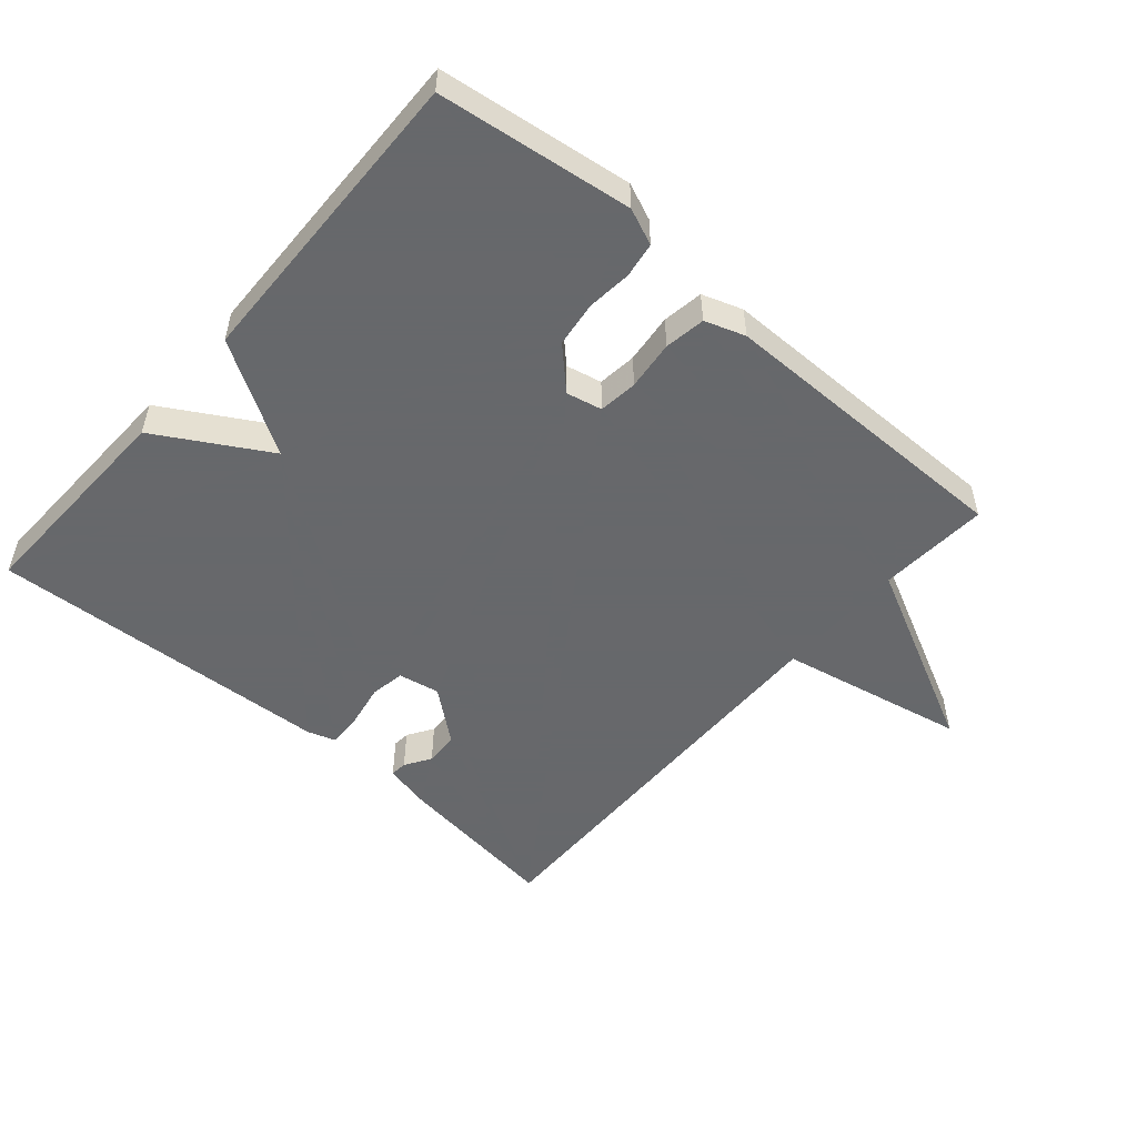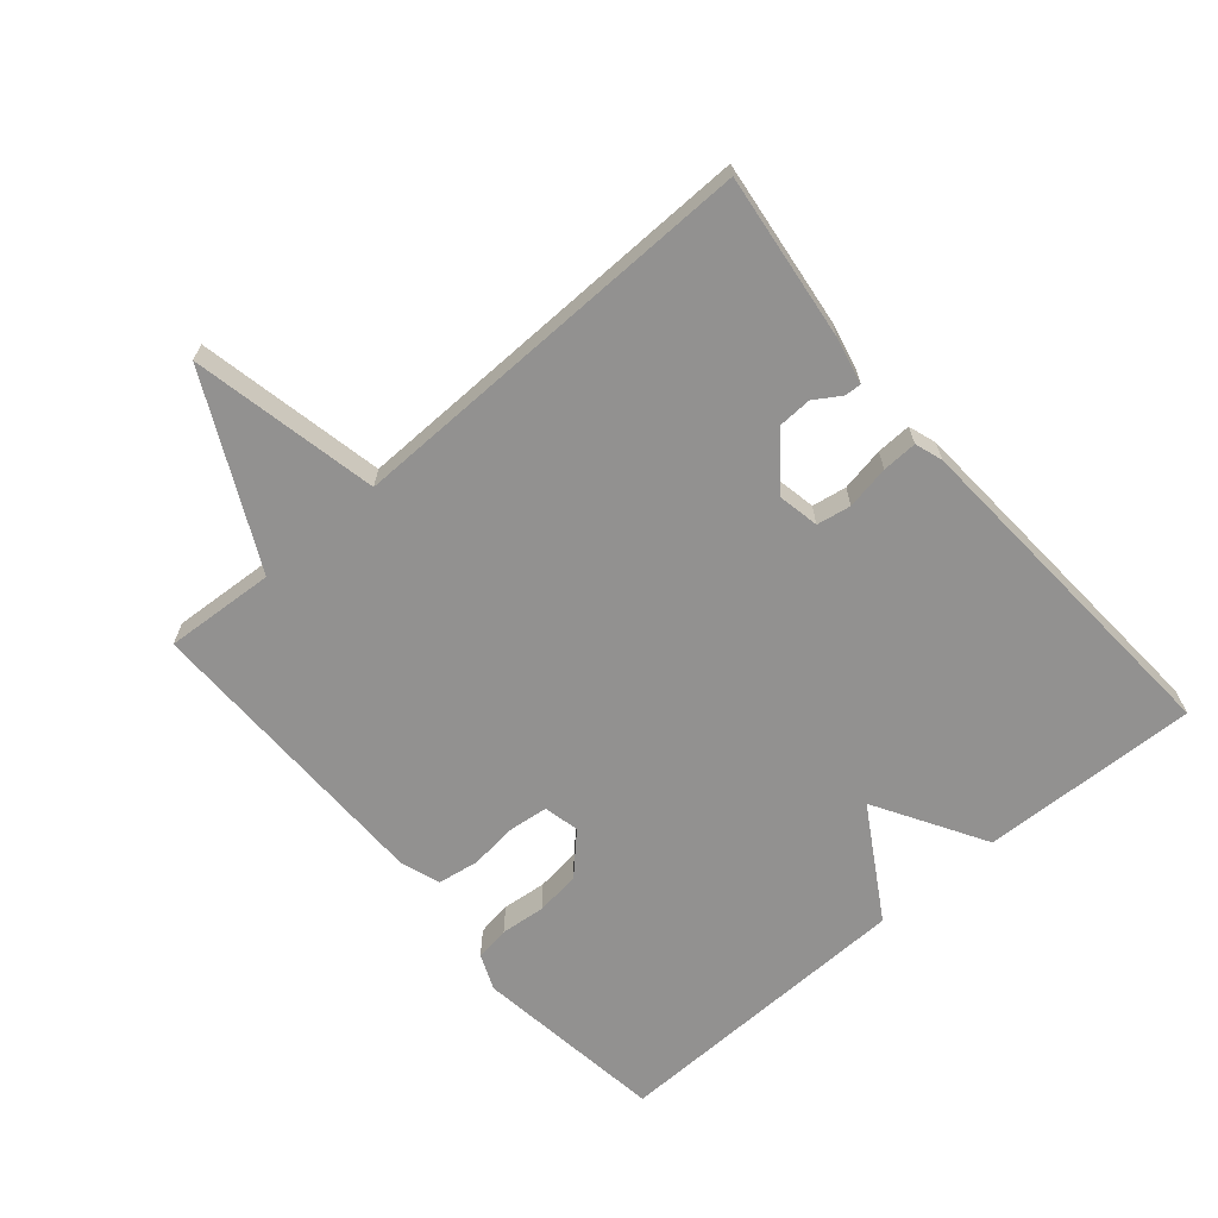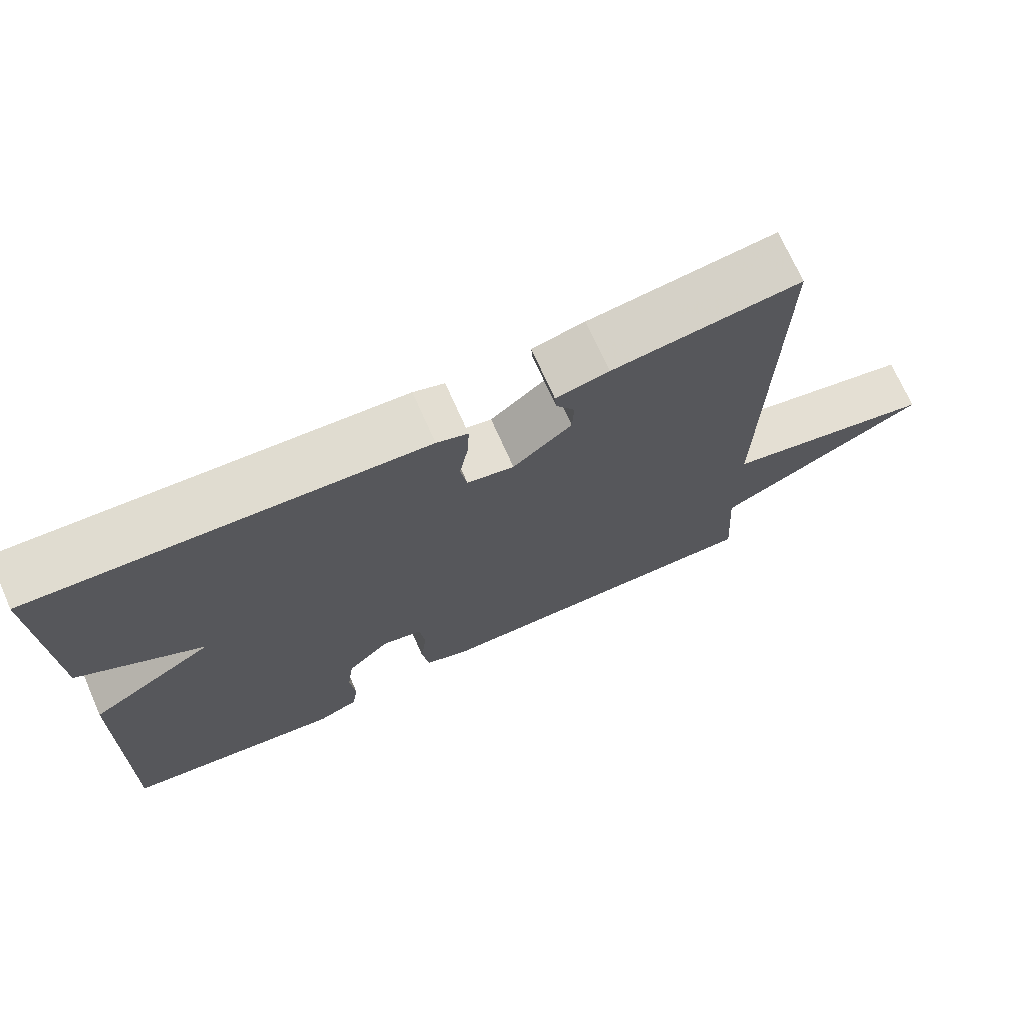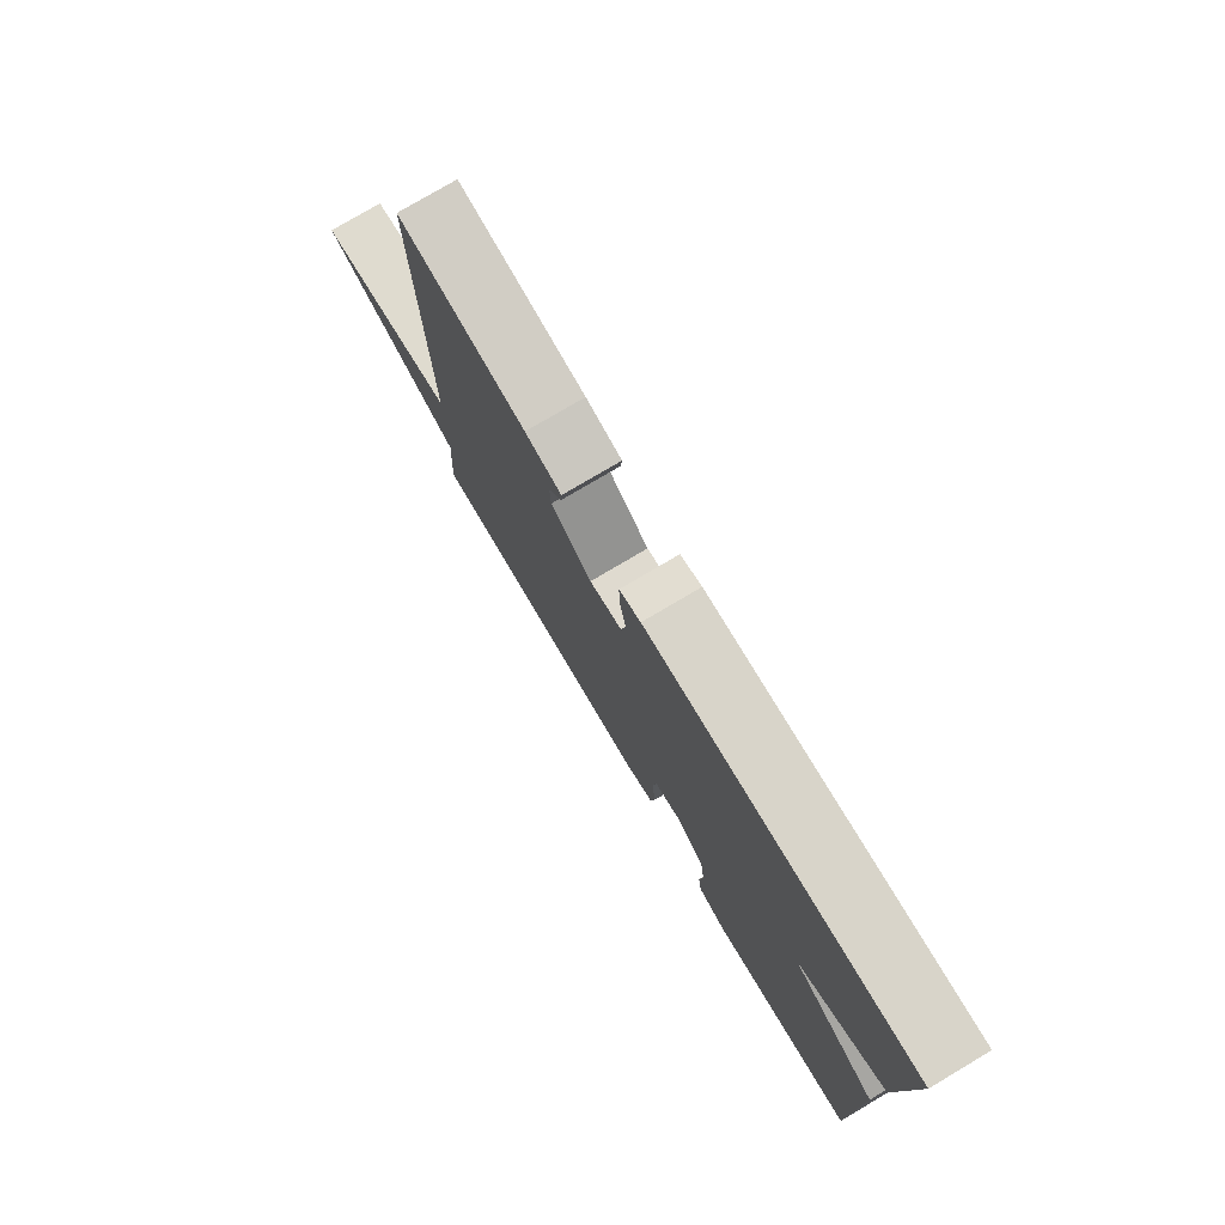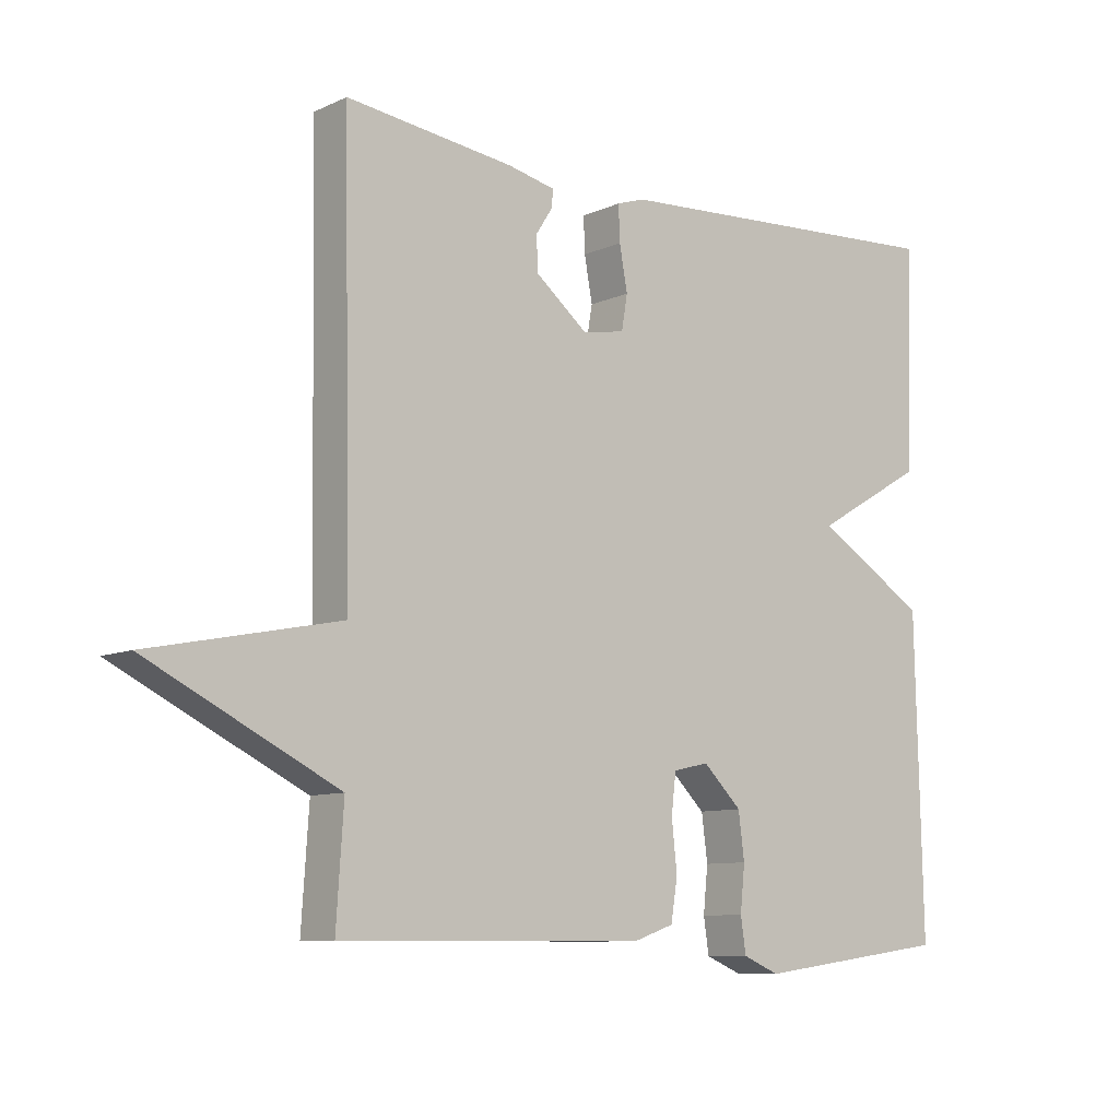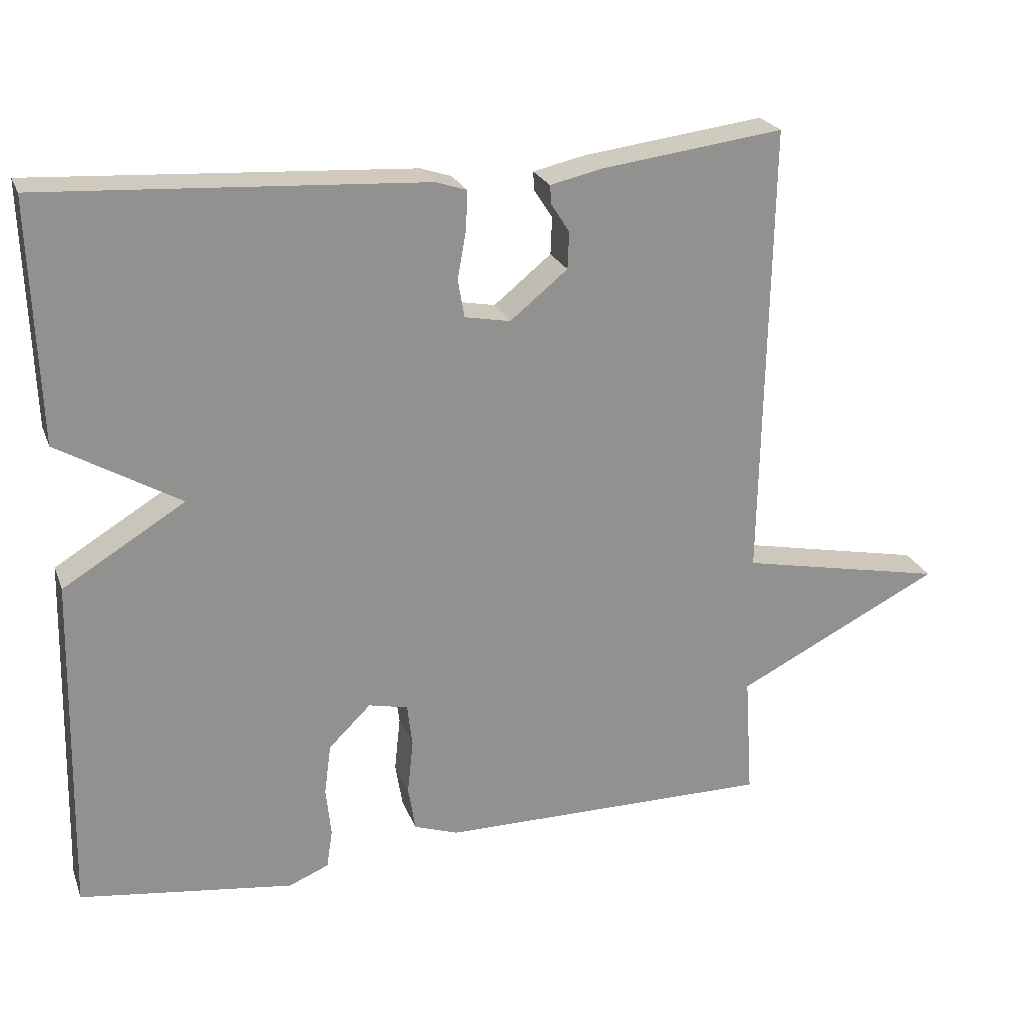
<metadata>
{"format":"obj","ext":"obj","renderer":"f3d","projection":"perspective","resolution":1024,"background":"white","views":[{"elev":-52.3,"azim":139.1,"up":"+Y"},{"elev":-66.1,"azim":-49.3,"up":"+Y"},{"elev":71.5,"azim":156.1,"up":"+Z"},{"elev":77.8,"azim":59.4,"up":"+Z"},{"elev":-9.2,"azim":-40.2,"up":"+Z"},{"elev":23.6,"azim":162.2,"up":"+Z"}]}
</metadata>
<code>
v -0.5 0.07 0.5
v -0.248 0.07 0.468
v -0.177 0.07 0.452
v -0.179 0.07 0.426
v -0.204 0.07 0.387
v -0.202 0.07 0.336
v -0.123 0.07 0.272
v -0.06 0.07 0.284
v -0.051 0.07 0.336
v -0.063 0.07 0.402
v -0.065 0.07 0.455
v -0.023 0.07 0.469
v 0.5 0.07 0.5
v 0.489 0.07 0.169
v 0.321 0.07 0.071
v 0.489 0.07 -0.031
v 0.5 0.07 -0.5
v 0.206 0.07 -0.539
v 0.151 0.07 -0.516
v 0.143 0.07 -0.463
v 0.15 0.07 -0.395
v 0.141 0.07 -0.326
v 0.083 0.07 -0.269
v 0.029 0.07 -0.281
v 0.022 0.07 -0.34
v 0.03 0.07 -0.415
v 0.02 0.07 -0.477
v -0.041 0.07 -0.498
v -0.5 0.07 -0.5
v -0.489 0.07 -0.332
v -0.773 0.07 -0.19
v -0.489 0.07 -0.132
v -0.5 0 0.5
v -0.248 0 0.468
v -0.177 0 0.452
v -0.179 0 0.426
v -0.204 0 0.387
v -0.202 0 0.336
v -0.123 0 0.272
v -0.06 0 0.284
v -0.051 0 0.336
v -0.063 0 0.402
v -0.065 0 0.455
v -0.023 0 0.469
v 0.5 0 0.5
v 0.489 0 0.169
v 0.321 0 0.071
v 0.489 0 -0.031
v 0.5 0 -0.5
v 0.206 0 -0.539
v 0.151 0 -0.516
v 0.143 0 -0.463
v 0.15 0 -0.395
v 0.141 0 -0.326
v 0.083 0 -0.269
v 0.029 0 -0.281
v 0.022 0 -0.34
v 0.03 0 -0.415
v 0.02 0 -0.477
v -0.041 0 -0.498
v -0.5 0 -0.5
v -0.489 0 -0.332
v -0.773 0 -0.19
v -0.489 0 -0.132
f 30 31 32
f 28 29 30
f 27 28 30
f 26 27 30
f 25 26 30
f 24 25 30 32
f 23 24 32 1
f 19 20 21
f 18 19 21
f 17 18 21
f 16 17 21
f 15 16 21
f 15 21 22
f 13 14 15
f 12 13 15
f 11 12 15
f 10 11 15
f 9 10 15
f 15 22 23
f 9 15 23
f 8 9 23
f 3 4 5
f 2 3 5
f 1 2 5
f 1 5 6
f 23 1 6 7
f 7 8 23
f 64 63 62
f 62 61 60
f 62 60 59
f 62 59 58
f 62 58 57
f 64 62 57 56
f 33 64 56 55
f 53 52 51
f 53 51 50
f 53 50 49
f 53 49 48
f 53 48 47
f 54 53 47
f 47 46 45
f 47 45 44
f 47 44 43
f 47 43 42
f 47 42 41
f 55 54 47
f 55 47 41
f 55 41 40
f 37 36 35
f 37 35 34
f 37 34 33
f 38 37 33
f 39 38 33 55
f 55 40 39
f 1 33 34 2
f 2 34 35 3
f 3 35 36 4
f 4 36 37 5
f 5 37 38 6
f 6 38 39 7
f 7 39 40 8
f 8 40 41 9
f 9 41 42 10
f 10 42 43 11
f 11 43 44 12
f 12 44 45 13
f 13 45 46 14
f 14 46 47 15
f 15 47 48 16
f 16 48 49 17
f 17 49 50 18
f 18 50 51 19
f 19 51 52 20
f 20 52 53 21
f 21 53 54 22
f 22 54 55 23
f 23 55 56 24
f 24 56 57 25
f 25 57 58 26
f 26 58 59 27
f 27 59 60 28
f 28 60 61 29
f 29 61 62 30
f 30 62 63 31
f 31 63 64 32
f 32 64 33 1

</code>
